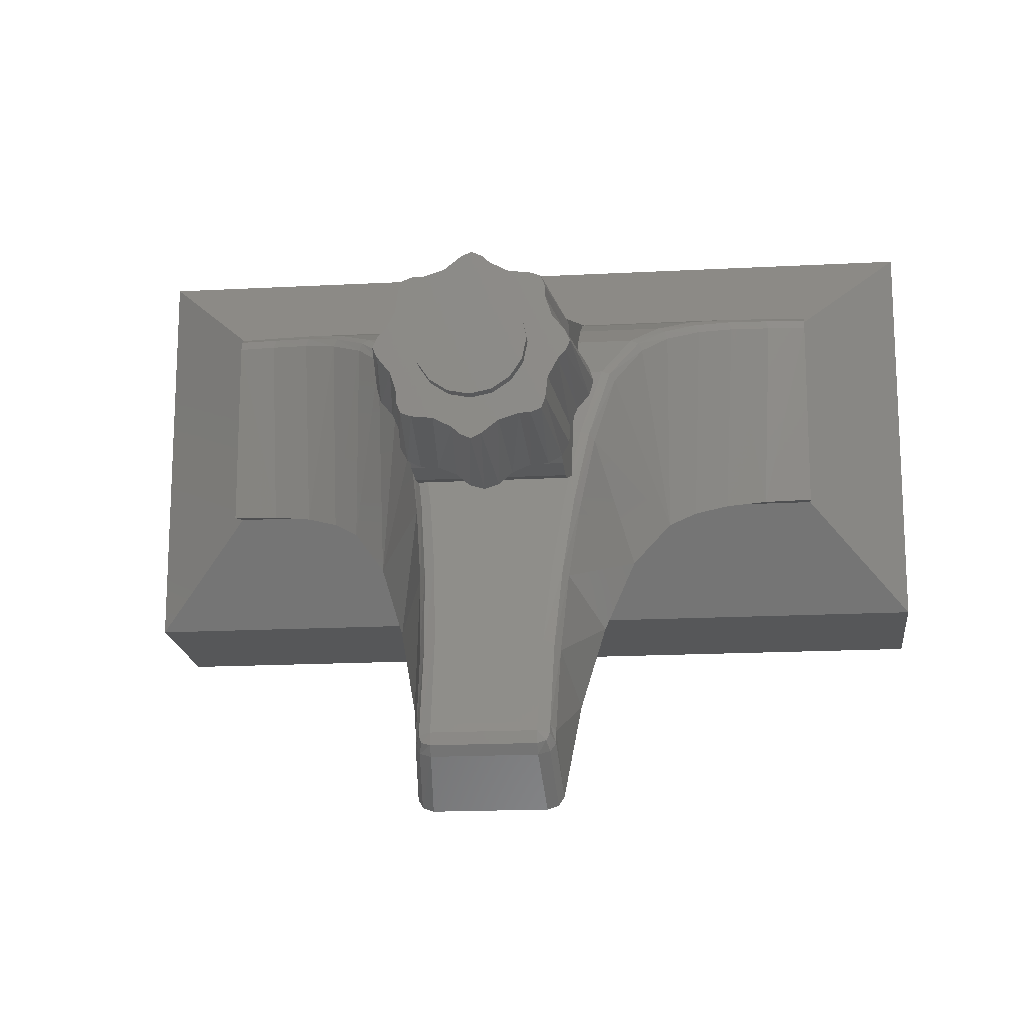
<metadata>
{"format":"stl","ext":"stl","renderer":"f3d","projection":"perspective","resolution":1024,"background":"white","views":[{"elev":-17.3,"azim":6.1,"up":"+Z"}]}
</metadata>
<code>
# stl→obj: 403 verts, 754 faces
v -0.16 -0.24 -0
v -0.1539 -0.24 -0.03061
v -0.16 -0.24 -0.08
v -0.1366 -0.24 -0.05657
v -0.1106 -0.24 -0.07391
v -0.08 -0.24 -0.08
v -0.08 -0.24 0.08
v -0.1106 -0.24 0.07391
v -0.16 -0.24 0.08
v -0.1366 -0.24 0.05657
v -0.1539 -0.24 0.03061
v 0.16 -0.24 0.08
v 0.16 -0.24 -0
v 0.1539 -0.24 0.03061
v 0.1366 -0.24 0.05657
v 0.1106 -0.24 0.07391
v 0.08 -0.24 0.08
v 0.16 -0.24 -0.08
v 0.08 -0.24 -0.08
v 0.1106 -0.24 -0.07391
v 0.1366 -0.24 -0.05657
v 0.1539 -0.24 -0.03061
v -0.16 -0.48 0.08
v -0.16 -0.48 -0
v -0.1539 -0.48 0.03061
v -0.1366 -0.48 0.05657
v -0.1106 -0.48 0.07391
v -0.08 -0.48 0.08
v -0.16 -0.48 -0.08
v -0.08 -0.48 -0.08
v -0.1106 -0.48 -0.07391
v -0.1366 -0.48 -0.05657
v -0.1539 -0.48 -0.03061
v 0.16 -0.48 -0
v 0.1539 -0.48 -0.03061
v 0.16 -0.48 -0.08
v 0.1366 -0.48 -0.05657
v 0.1106 -0.48 -0.07391
v 0.08 -0.48 -0.08
v 0.08 -0.48 0.08
v 0.1106 -0.48 0.07391
v 0.16 -0.48 0.08
v 0.1366 -0.48 0.05657
v 0.1539 -0.48 0.03061
v 0 -0.9558 -0.7457
v -0.1559 -0.9468 -0.7292
v 0.156 -0.9468 -0.7292
v 0.0306 -0.9586 -0.7511
v 0.05656 -0.9668 -0.7664
v 0.07392 -0.9791 -0.7892
v 0.08 -0.9936 -0.8162
v 0.1316 -1.047 -0.9152
v 0.07392 -1.008 -0.8432
v 0.05656 -1.02 -0.866
v 0.0306 -1.029 -0.8813
v 0 -1.032 -0.8867
v -0.1318 -1.047 -0.9152
v -0.0306 -1.029 -0.8813
v -0.05656 -1.02 -0.866
v -0.07392 -1.008 -0.8432
v -0.08 -0.9936 -0.8162
v -0.07392 -0.9791 -0.7892
v -0.05656 -0.9668 -0.7664
v -0.0306 -0.9586 -0.7511
v -0.14 -0.8976 -0.1734
v -0.1543 -0.8976 -0.1734
v -0.14 -0.9332 -0.2575
v 0.1544 -0.8976 -0.1734
v 0.14 -0.8976 -0.1734
v 0.14 -0.9332 -0.2575
v 0.4388 -0.5864 0.1712
v 0.5212 -0.5492 0.184
v 0.14 -0.5864 0.1712
v -0.4389 -0.5864 0.1712
v -0.14 -0.5864 0.1712
v -0.5212 -0.5492 0.184
v 0.1024 -1.06 -0.9396
v 0.1156 -1.15 -0.8528
v 0.0948 -1.156 -0.8596
v 0.1224 -1.056 -0.9324
v 0.1252 -1.137 -0.8364
v -0.1224 -1.056 -0.9324
v -0.1024 -1.06 -0.9396
v -0.095 -1.156 -0.8596
v -0.1156 -1.15 -0.8528
v 0.1252 -1.137 -0.8144
v 0.1288 -1.071 -0.6512
v 0.1956 -0.854 -0.5576
v 0.1392 -1.007 -0.4928
v 0.2484 -0.772 -0.4052
v 0.1568 -0.9448 -0.3391
v 0.1808 -0.8836 -0.1878
v 0.3164 -0.6976 -0.307
v 0.2176 -0.8164 -0.03952
v 0.2688 -0.7468 0.0478
v 0.3184 -0.6956 0.09156
v 0.3672 -0.6552 -0.2715
v 0.382 -0.6444 0.1235
v 0.4304 -0.614 -0.2452
v 0.4484 -0.6048 0.1424
v 0.508 -0.5776 -0.2273
v 0.5252 -0.5712 0.1546
v -0.125 -1.137 -0.8364
v -0.1288 -1.071 -0.6512
v -0.1394 -1.007 -0.4928
v -0.1958 -0.854 -0.5576
v -0.1566 -0.9448 -0.3391
v -0.2486 -0.772 -0.4052
v -0.181 -0.8836 -0.1878
v -0.2176 -0.8164 -0.03952
v -0.2689 -0.7468 0.0478
v -0.3163 -0.6976 -0.307
v -0.3186 -0.6956 0.09156
v -0.367 -0.6552 -0.2715
v -0.382 -0.6444 0.1235
v -0.4305 -0.614 -0.2452
v -0.4482 -0.6048 0.1424
v -0.5079 -0.5776 -0.2273
v -0.5251 -0.5712 0.1546
v -0.1663 -1.38 -0.1526
v -0.1705 -1.17 -0.1203
v -0.1921 -1.17 -0.1445
v -0.1531 -1.38 -0.1388
v -0.175 -1.38 -0.1715
v -0.2 -1.17 -0.1715
v -0.01888 -1.38 -0.00516
v 0 -1.38 0.00348
v 0 -1.17 0.02852
v -0.04872 -1.38 -0.02888
v -0.027 -1.17 0.0206
v -0.05116 -1.17 -0.001
v -0.08512 -1.38 -0.04012
v -0.0844 -1.17 -0.01476
v -0.1043 -1.38 -0.04052
v -0.1167 -1.17 -0.01656
v -0.1237 -1.38 -0.04776
v -0.1414 -1.17 -0.03008
v -0.1309 -1.38 -0.0672
v -0.1549 -1.17 -0.05476
v -0.1353 -1.38 -0.1051
v -0.1567 -1.17 -0.08708
v -0.01888 -1.38 -0.3378
v -0.05116 -1.17 -0.342
v -0.027 -1.17 -0.3636
v -0.03268 -1.38 -0.3246
v 0 -1.38 -0.3464
v 0 -1.17 -0.3715
v -0.1663 -1.38 -0.1904
v -0.1426 -1.38 -0.2202
v -0.1921 -1.17 -0.1985
v -0.1705 -1.17 -0.2226
v -0.1314 -1.38 -0.2566
v -0.1567 -1.17 -0.2559
v -0.131 -1.38 -0.2758
v -0.1549 -1.17 -0.2882
v -0.1237 -1.38 -0.2952
v -0.1414 -1.17 -0.3129
v -0.1043 -1.38 -0.3024
v -0.1167 -1.17 -0.3264
v -0.0664 -1.38 -0.3068
v -0.0844 -1.17 -0.3282
v 0.1664 -1.38 -0.1904
v 0.1704 -1.17 -0.2226
v 0.192 -1.17 -0.1985
v 0.1532 -1.38 -0.2042
v 0.1748 -1.38 -0.1715
v 0.2 -1.17 -0.1715
v 0.0188 -1.38 -0.3378
v 0.0488 -1.38 -0.3141
v 0.0268 -1.17 -0.3636
v 0.0512 -1.17 -0.342
v 0.0852 -1.38 -0.3028
v 0.0844 -1.17 -0.3282
v 0.1044 -1.38 -0.3024
v 0.1168 -1.17 -0.3264
v 0.1236 -1.38 -0.2952
v 0.1416 -1.17 -0.3129
v 0.1308 -1.38 -0.2758
v 0.1548 -1.17 -0.2882
v 0.1352 -1.38 -0.2379
v 0.1568 -1.17 -0.2559
v 0.0188 -1.38 -0.00516
v 0.0512 -1.17 -0.001
v 0.0268 -1.17 0.0206
v 0.0328 -1.38 -0.0184
v 0.1664 -1.38 -0.1526
v 0.1428 -1.38 -0.1228
v 0.192 -1.17 -0.1445
v 0.1704 -1.17 -0.1203
v 0.1312 -1.38 -0.08636
v 0.1568 -1.17 -0.08708
v 0.1308 -1.38 -0.0672
v 0.1548 -1.17 -0.05476
v 0.1236 -1.38 -0.04776
v 0.1416 -1.17 -0.03008
v 0.1044 -1.38 -0.0406
v 0.1168 -1.17 -0.01656
v 0.0664 -1.38 -0.0362
v 0.0844 -1.17 -0.01476
v -0.0924 -1.38 -0.2098
v -0.0924 -1.38 -0.1332
v -0.14 -1.17 -0.2984
v 0.14 -1.17 -0.2984
v -0.14 -0.9404 -0.2766
v -0.1366 -0.9416 -0.277
v -0.14 -1.039 -0.3124
v 0.14 -0.9404 -0.2766
v 0.14 -1.039 -0.3124
v 0.1368 -0.9416 -0.277
v 0.14 -1.156 -0.0368
v 0.14 -0.826 -0.0234
v 0.14 -0.8712 0.06724
v 0.14 -0.7476 0.07028
v 0.14 -0.6892 0.1172
v 0.14 -0.6316 0.1513
v -0.14 -1.156 -0.0368
v -0.14 -0.826 -0.0234
v -0.14 -0.7476 0.07028
v -0.14 -0.8712 0.06724
v -0.14 -0.6892 0.1172
v -0.14 -0.6316 0.1513
v -0.6 -0.5436 0.1794
v -0.52 -0.5664 0.1724
v -0.6 -0.5264 0.1902
v -0.444 -0.6004 0.1598
v -0.3748 -0.6432 0.1394
v -0.3678 -0.6316 0.1513
v -0.3131 -0.694 0.1081
v -0.2997 -0.6892 0.1172
v -0.2622 -0.748 0.06376
v -0.2466 -0.7476 0.07028
v -0.2079 -0.8236 -0.02804
v -0.1922 -0.826 -0.0234
v -0.1709 -0.8936 -0.1765
v -0.1465 -0.956 -0.3264
v -0.1285 -0.962 -0.3251
v -0.1189 -1.088 -0.6428
v -0.1105 -1.026 -0.476
v -0.1291 -1.021 -0.4824
v -0.099 -1.094 -0.636
v -0.1162 -1.156 -0.8064
v -0.095 -1.164 -0.8028
v -0.095 -1.171 -0.8192
v -0.1162 -1.163 -0.8224
v -0.1105 -1.169 -0.8368
v -0.095 -1.171 -0.842
v -0.125 -1.137 -0.8144
v 0.6 -0.5436 0.1794
v 0.6 -0.5264 0.1902
v 0.52 -0.5664 0.1724
v 0.444 -0.6004 0.1598
v 0.3676 -0.6316 0.1513
v 0.3748 -0.6432 0.1394
v 0.2996 -0.6892 0.1172
v 0.3132 -0.694 0.1081
v 0.2464 -0.7476 0.07028
v 0.2624 -0.748 0.06376
v 0.1924 -0.826 -0.0234
v 0.208 -0.8236 -0.02804
v 0.1708 -0.8936 -0.1765
v 0.1464 -0.956 -0.3264
v 0.1284 -0.962 -0.3251
v 0.1104 -1.026 -0.476
v 0.0988 -1.094 -0.636
v 0.1292 -1.021 -0.4824
v 0.1188 -1.088 -0.6428
v 0.0948 -1.171 -0.8192
v 0.1104 -1.169 -0.8368
v 0.1164 -1.163 -0.8224
v 0.0948 -1.171 -0.842
v 0.1164 -1.156 -0.8064
v -0.08 -0.2 -0.08
v -0.1106 -0.2 -0.07391
v -0.08 -0.2 0
v -0.1366 -0.2 -0.05657
v -0.1539 -0.2 -0.03061
v -0.16 -0.2 -0
v -0.1539 -0.2 0.03061
v -0.1366 -0.2 0.05657
v -0.1106 -0.2 0.07391
v -0.08 -0.2 0.08
v 0.08 -0.2 0
v 0.08 -0.2 0.08
v 0.1106 -0.2 0.07391
v 0.1366 -0.2 0.05657
v 0.1539 -0.2 0.03061
v 0.16 -0.2 -0
v 0.1539 -0.2 -0.03061
v 0.1366 -0.2 -0.05657
v 0.1106 -0.2 -0.07391
v 0.08 -0.2 -0.08
v 0 -1.4 -0.1715
v 0.1 -1.4 -0.1715
v 0.09239 -1.4 -0.1332
v 0.07071 -1.4 -0.1008
v 0.03827 -1.4 -0.07909
v -0 -1.4 -0.07148
v -0.03827 -1.4 -0.07909
v -0.07071 -1.4 -0.1008
v -0.09239 -1.4 -0.1332
v -0.1 -1.4 -0.1715
v -0.09239 -1.4 -0.2097
v -0.07071 -1.4 -0.2422
v -0.03827 -1.4 -0.2639
v 0 -1.4 -0.2715
v 0.03827 -1.4 -0.2639
v 0.07071 -1.4 -0.2422
v 0.09239 -1.4 -0.2097
v 0 -0.9672 -0.8304
v -0.08 -0.9672 -0.8304
v -0.07391 -0.9527 -0.8034
v -0.05657 -0.9404 -0.7806
v -0.03061 -0.9322 -0.7653
v 0 -0.9293 -0.7599
v 0.03061 -0.9322 -0.7653
v 0.05657 -0.9404 -0.7806
v 0.07391 -0.9527 -0.8034
v 0.08 -0.9672 -0.8304
v 0.07391 -0.9817 -0.8574
v 0.05657 -0.994 -0.8802
v 0.03061 -1.002 -0.8955
v -0 -1.005 -0.9009
v -0.03061 -1.002 -0.8955
v -0.05657 -0.994 -0.8802
v -0.07391 -0.9817 -0.8574
v -0.64 0 -0.24
v 0.64 0 -0.24
v 0.8 0 -0.4
v -0.8 0 -0.4
v -0.8 0 0.4
v -0.64 0 0.24
v 0.8 0 0.4
v 0.64 0 0.24
v -0.56 -0.24 -0.16
v 0.56 -0.24 -0.16
v 0.64 -0.16 -0.24
v -0.64 -0.16 -0.24
v -0.64 -0.16 0.24
v -0.56 -0.24 0.16
v 0.64 -0.16 0.24
v 0.56 -0.24 0.16
v -0.8 -0.32 -0.4
v 0.8 -0.32 -0.4
v 0.6 -0.48 -0.2
v -0.6 -0.48 -0.2
v -0.6 -0.48 0.2
v -0.8 -0.32 0.4
v 0.6 -0.48 0.2
v 0.8 -0.32 0.4
v 0.6 -0.55 -0.2167
v -0.6 -0.55 -0.2167
v -0.6 -0.55 0.1608
v 0.6 -0.55 0.1608
v 0.0948 -1.164 -0.8028
v 0 -1.38 -0.2715
v -0.03828 -1.38 -0.2639
v -0.07072 -1.38 -0.2422
v -0.1 -1.38 -0.1715
v -0.07072 -1.38 -0.1008
v -0.03828 -1.38 -0.07908
v 0 -1.38 -0.07148
v 0.03828 -1.38 -0.07908
v 0.07072 -1.38 -0.1008
v 0.0924 -1.38 -0.1332
v 0.1 -1.38 -0.1715
v 0.0924 -1.38 -0.2098
v 0.07072 -1.38 -0.2422
v 0.03828 -1.38 -0.2639
v -0.14 -1.17 -0.0446
v 0.14 -1.17 -0.0446
v 0.14 -1.079 -0.3204
v -0.14 -1.079 -0.3204
v 0.14 -1.132 -0.3147
v -0.14 -1.132 -0.3147
v -0.14 -0.8712 0.06723
v 0.14 -0.8712 0.06723
v 0.09239 -1.38 -0.1332
v 0.07071 -1.38 -0.1008
v 0.03827 -1.38 -0.07909
v -0 -1.38 -0.07148
v -0.03827 -1.38 -0.07909
v -0.07071 -1.38 -0.1008
v -0.09239 -1.38 -0.1332
v -0.09239 -1.38 -0.2097
v -0.07071 -1.38 -0.2422
v -0.03827 -1.38 -0.2639
v 0.03827 -1.38 -0.2639
v 0.07071 -1.38 -0.2422
v 0.09239 -1.38 -0.2097
v -0.07391 -0.9791 -0.7892
v -0.05657 -0.9668 -0.7664
v -0.03061 -0.9586 -0.7511
v 0 -0.9557 -0.7457
v 0.03061 -0.9586 -0.7511
v 0.05657 -0.9668 -0.7664
v 0.07391 -0.9791 -0.7892
v 0.07391 -1.008 -0.8432
v 0.05657 -1.02 -0.866
v 0.03061 -1.029 -0.8813
v -0 -1.032 -0.8867
v -0.03061 -1.029 -0.8813
v -0.05657 -1.02 -0.866
v -0.07391 -1.008 -0.8432
f 1 2 3
f 2 4 3
f 4 5 3
f 5 6 3
f 7 8 9
f 8 10 9
f 10 11 9
f 11 1 9
f 12 13 14
f 12 14 15
f 12 15 16
f 12 16 17
f 18 19 20
f 18 20 21
f 18 21 22
f 18 22 13
f 23 24 25
f 23 25 26
f 23 26 27
f 23 27 28
f 29 30 31
f 29 31 32
f 29 32 33
f 29 33 24
f 34 35 36
f 35 37 36
f 37 38 36
f 38 39 36
f 40 41 42
f 41 43 42
f 43 44 42
f 44 34 42
f 45 46 47
f 45 47 48
f 48 47 49
f 49 47 50
f 50 47 51
f 51 47 52
f 51 52 53
f 53 52 54
f 54 52 55
f 55 52 56
f 56 52 57
f 56 57 58
f 58 57 59
f 59 57 60
f 60 57 61
f 61 57 46
f 61 46 62
f 62 46 63
f 63 46 64
f 64 46 45
f 65 66 67
f 68 69 70
f 71 72 73
f 74 75 76
f 77 78 79
f 77 80 78
f 80 52 78
f 52 81 78
f 82 83 84
f 82 84 85
f 82 85 57
f 52 86 81
f 47 86 52
f 86 47 87
f 47 88 87
f 89 87 88
f 90 89 88
f 91 89 90
f 92 91 90
f 90 93 92
f 93 94 92
f 93 95 94
f 96 95 93
f 96 93 97
f 98 96 97
f 98 97 99
f 100 98 99
f 100 99 101
f 102 100 101
f 57 85 103
f 46 57 104
f 46 104 105
f 106 46 105
f 107 106 105
f 108 106 107
f 108 107 109
f 110 108 109
f 111 108 110
f 111 112 108
f 113 112 111
f 113 114 112
f 115 114 113
f 115 116 114
f 117 116 115
f 117 118 116
f 119 118 117
f 120 121 122
f 120 123 121
f 124 120 122
f 124 122 125
f 126 127 128
f 129 126 130
f 126 128 130
f 131 129 130
f 132 129 131
f 132 131 133
f 134 133 135
f 132 133 134
f 136 134 135
f 136 135 137
f 138 136 137
f 139 138 137
f 140 138 139
f 141 140 139
f 123 140 141
f 123 141 121
f 142 143 144
f 142 145 143
f 146 142 144
f 146 144 147
f 148 124 125
f 149 148 150
f 148 125 150
f 151 149 150
f 152 149 151
f 152 151 153
f 154 153 155
f 152 153 154
f 156 154 155
f 156 155 157
f 158 156 157
f 159 158 157
f 160 158 159
f 161 160 159
f 145 160 161
f 145 161 143
f 162 163 164
f 162 165 163
f 166 162 164
f 166 164 167
f 168 146 147
f 169 168 170
f 168 147 170
f 171 169 170
f 172 169 171
f 172 171 173
f 174 173 175
f 172 173 174
f 176 174 175
f 176 175 177
f 178 176 177
f 179 178 177
f 180 178 179
f 181 180 179
f 165 180 181
f 165 181 163
f 182 183 184
f 182 185 183
f 127 182 184
f 127 184 128
f 186 166 167
f 187 186 188
f 186 167 188
f 189 187 188
f 190 187 189
f 190 189 191
f 192 191 193
f 190 191 192
f 194 192 193
f 194 193 195
f 196 194 195
f 197 196 195
f 198 196 197
f 199 198 197
f 185 198 199
f 185 199 183
f 152 200 149
f 123 201 140
f 159 202 161
f 203 175 173
f 144 170 147
f 202 155 153
f 122 150 125
f 184 130 128
f 203 181 179
f 164 188 167
f 204 205 206
f 207 208 209
f 70 69 210
f 69 211 210
f 212 213 214
f 212 214 215
f 212 215 73
f 65 67 216
f 217 65 216
f 218 219 220
f 220 219 221
f 221 219 75
f 222 223 224
f 224 223 76
f 76 223 225
f 76 225 74
f 74 225 226
f 227 74 226
f 226 228 227
f 228 229 227
f 228 230 229
f 230 231 229
f 230 232 231
f 232 233 231
f 233 232 234
f 233 234 66
f 67 66 234
f 67 234 204
f 204 234 235
f 204 235 236
f 204 236 205
f 237 238 239
f 240 238 237
f 241 240 237
f 242 240 241
f 243 244 245
f 243 245 246
f 117 223 119
f 225 223 117
f 115 225 117
f 226 225 115
f 113 226 115
f 228 226 113
f 111 228 113
f 230 228 111
f 110 230 111
f 232 230 110
f 232 110 109
f 234 232 109
f 109 107 234
f 234 107 235
f 107 105 235
f 235 105 239
f 105 104 239
f 239 104 237
f 104 247 237
f 237 247 241
f 103 241 247
f 103 244 241
f 103 245 244
f 85 245 103
f 85 246 245
f 84 246 85
f 248 249 72
f 250 248 72
f 250 72 71
f 250 71 251
f 251 71 252
f 251 252 253
f 254 253 252
f 255 253 254
f 256 255 254
f 257 255 256
f 258 257 256
f 259 257 258
f 259 258 68
f 259 68 260
f 260 68 70
f 260 70 207
f 260 207 261
f 261 207 209
f 261 209 262
f 263 264 265
f 264 266 265
f 267 268 269
f 267 270 268
f 250 251 102
f 251 100 102
f 251 253 100
f 253 98 100
f 253 255 98
f 255 96 98
f 255 257 96
f 257 95 96
f 257 259 95
f 259 94 95
f 259 260 94
f 94 260 92
f 92 260 261
f 91 92 261
f 91 261 265
f 89 91 265
f 89 265 266
f 87 89 266
f 87 266 271
f 86 87 271
f 271 81 86
f 271 269 81
f 78 81 269
f 268 78 269
f 79 78 268
f 270 79 268
f 272 273 274
f 273 275 274
f 275 276 274
f 276 277 274
f 277 278 274
f 278 279 274
f 279 280 274
f 280 281 274
f 282 283 284
f 282 284 285
f 282 285 286
f 282 286 287
f 282 287 288
f 282 288 289
f 282 289 290
f 282 290 291
f 292 293 294
f 292 294 295
f 292 295 296
f 292 296 297
f 292 297 298
f 292 298 299
f 292 299 300
f 292 300 301
f 292 301 302
f 292 302 303
f 292 303 304
f 292 304 305
f 292 305 306
f 292 306 307
f 292 307 308
f 292 308 293
f 309 310 311
f 309 311 312
f 309 312 313
f 309 313 314
f 309 314 315
f 309 315 316
f 309 316 317
f 309 317 318
f 309 318 319
f 309 319 320
f 309 320 321
f 309 321 322
f 309 322 323
f 309 323 324
f 309 324 325
f 309 325 310
f 326 327 328
f 326 328 329
f 329 330 331
f 329 331 326
f 330 332 333
f 330 333 331
f 327 333 332
f 327 332 328
f 334 335 336
f 334 336 337
f 337 338 339
f 337 339 334
f 338 340 341
f 338 341 339
f 335 341 340
f 335 340 336
f 335 334 3
f 335 3 18
f 9 3 334
f 9 334 339
f 12 9 339
f 12 339 341
f 341 335 18
f 341 18 12
f 342 343 344
f 342 344 345
f 345 346 347
f 345 347 342
f 346 348 349
f 346 349 347
f 343 349 348
f 343 348 344
f 36 29 345
f 36 345 344
f 346 345 29
f 346 29 23
f 348 346 23
f 348 23 42
f 42 36 344
f 42 344 348
f 338 331 333
f 338 333 340
f 337 326 331
f 337 331 338
f 336 327 326
f 336 326 337
f 340 333 327
f 340 327 336
f 6 30 39
f 6 39 19
f 7 28 27
f 7 27 8
f 8 27 26
f 8 26 10
f 10 26 25
f 10 25 11
f 11 25 24
f 11 24 1
f 1 24 33
f 1 33 2
f 2 33 32
f 2 32 4
f 4 32 31
f 4 31 5
f 5 31 30
f 5 30 6
f 17 40 28
f 17 28 7
f 19 39 38
f 19 38 20
f 20 38 37
f 20 37 21
f 21 37 35
f 21 35 22
f 22 35 34
f 22 34 13
f 13 34 44
f 13 44 14
f 14 44 43
f 14 43 15
f 15 43 41
f 15 41 16
f 16 41 40
f 16 40 17
f 343 328 332
f 343 332 349
f 342 329 328
f 342 328 343
f 347 330 329
f 347 329 342
f 349 332 330
f 349 330 347
f 283 291 272
f 283 272 281
f 344 350 351
f 344 351 345
f 350 101 118
f 350 118 351
f 118 101 99
f 118 99 116
f 114 116 99
f 114 99 97
f 112 114 97
f 112 97 93
f 90 108 112
f 90 112 93
f 90 88 106
f 90 106 108
f 106 88 47
f 106 47 46
f 80 82 57
f 80 57 52
f 83 82 80
f 83 80 77
f 352 222 224
f 352 224 346
f 345 351 352
f 345 352 346
f 348 249 248
f 348 248 353
f 344 348 353
f 344 353 350
f 267 354 242
f 267 242 243
f 240 242 354
f 240 354 264
f 264 263 238
f 264 238 240
f 262 236 238
f 262 238 263
f 236 262 209
f 236 209 205
f 65 217 233
f 65 233 66
f 217 218 231
f 217 231 233
f 218 220 229
f 218 229 231
f 220 221 227
f 220 227 229
f 221 75 74
f 221 74 227
f 258 211 69
f 258 69 68
f 258 256 213
f 258 213 211
f 256 254 214
f 256 214 213
f 254 252 215
f 254 215 214
f 71 73 215
f 71 215 252
f 75 73 72
f 75 72 76
f 76 72 249
f 76 249 224
f 249 348 346
f 249 346 224
f 77 79 84
f 77 84 83
f 353 102 101
f 353 101 350
f 57 103 247
f 57 247 104
f 118 119 352
f 118 352 351
f 145 142 146
f 145 146 355
f 160 145 355
f 160 355 356
f 357 158 160
f 357 160 356
f 154 156 158
f 154 158 357
f 200 152 154
f 200 154 357
f 149 200 358
f 149 358 148
f 120 124 148
f 120 148 358
f 201 123 120
f 201 120 358
f 140 201 359
f 140 359 138
f 134 136 138
f 134 138 359
f 134 359 360
f 134 360 132
f 361 129 132
f 361 132 360
f 129 361 127
f 129 127 126
f 185 182 127
f 185 127 361
f 198 185 361
f 198 361 362
f 198 362 363
f 198 363 196
f 196 363 192
f 196 192 194
f 364 190 192
f 364 192 363
f 190 364 365
f 190 365 187
f 166 186 187
f 166 187 365
f 166 365 165
f 166 165 162
f 180 165 365
f 180 365 366
f 180 366 367
f 180 367 178
f 178 367 174
f 178 174 176
f 174 367 368
f 174 368 172
f 355 169 172
f 355 172 368
f 169 355 146
f 169 146 168
f 155 202 159
f 155 159 157
f 179 177 175
f 179 175 203
f 173 161 202
f 173 202 203
f 161 173 171
f 161 171 143
f 171 170 144
f 171 144 143
f 202 153 141
f 202 141 369
f 141 153 151
f 141 151 121
f 150 122 121
f 150 121 151
f 141 139 137
f 141 137 369
f 137 135 133
f 137 133 369
f 133 199 370
f 133 370 369
f 199 197 195
f 199 195 370
f 131 183 199
f 131 199 133
f 131 130 184
f 131 184 183
f 195 193 191
f 195 191 370
f 370 191 181
f 370 181 203
f 181 191 189
f 181 189 163
f 188 164 163
f 188 163 189
f 209 208 206
f 209 206 205
f 208 371 372
f 208 372 206
f 371 373 374
f 371 374 372
f 373 203 202
f 373 202 374
f 370 210 216
f 370 216 369
f 212 219 216
f 212 216 210
f 370 203 373
f 370 373 210
f 373 371 208
f 373 208 210
f 70 210 208
f 70 208 207
f 213 212 210
f 213 210 211
f 374 202 369
f 374 369 216
f 206 372 374
f 206 374 216
f 206 216 67
f 206 67 204
f 216 219 218
f 216 218 217
f 235 239 238
f 235 238 236
f 244 243 242
f 244 242 241
f 223 222 352
f 223 352 119
f 265 261 262
f 265 262 263
f 271 266 264
f 271 264 354
f 269 271 354
f 269 354 267
f 248 250 102
f 248 102 353
f 270 246 84
f 270 84 79
f 270 267 243
f 270 243 246
f 291 39 30
f 291 30 272
f 272 30 31
f 272 31 273
f 273 31 32
f 273 32 275
f 275 32 33
f 275 33 276
f 276 33 24
f 276 24 277
f 277 24 25
f 277 25 278
f 278 25 26
f 278 26 279
f 279 26 27
f 279 27 280
f 280 27 28
f 280 28 281
f 281 28 40
f 281 40 283
f 283 40 41
f 283 41 284
f 284 41 43
f 284 43 285
f 285 43 44
f 285 44 286
f 286 44 34
f 286 34 287
f 287 34 35
f 287 35 288
f 288 35 37
f 288 37 289
f 289 37 38
f 289 38 290
f 290 38 39
f 290 39 291
f 346 348 344
f 346 344 345
f 75 375 376
f 75 376 73
f 293 365 377
f 293 377 294
f 294 377 378
f 294 378 295
f 295 378 379
f 295 379 296
f 296 379 380
f 296 380 297
f 297 380 381
f 297 381 298
f 298 381 382
f 298 382 299
f 299 382 383
f 299 383 300
f 300 383 358
f 300 358 301
f 301 358 384
f 301 384 302
f 302 384 385
f 302 385 303
f 303 385 386
f 303 386 304
f 304 386 355
f 304 355 305
f 305 355 387
f 305 387 306
f 306 387 388
f 306 388 307
f 307 388 389
f 307 389 308
f 308 389 365
f 308 365 293
f 310 61 390
f 310 390 311
f 311 390 391
f 311 391 312
f 312 391 392
f 312 392 313
f 313 392 393
f 313 393 314
f 314 393 394
f 314 394 315
f 315 394 395
f 315 395 316
f 316 395 396
f 316 396 317
f 317 396 51
f 317 51 318
f 318 51 397
f 318 397 319
f 319 397 398
f 319 398 320
f 320 398 399
f 320 399 321
f 321 399 400
f 321 400 322
f 322 400 401
f 322 401 323
f 323 401 402
f 323 402 324
f 324 402 403
f 324 403 325
f 325 403 61
f 325 61 310

</code>
